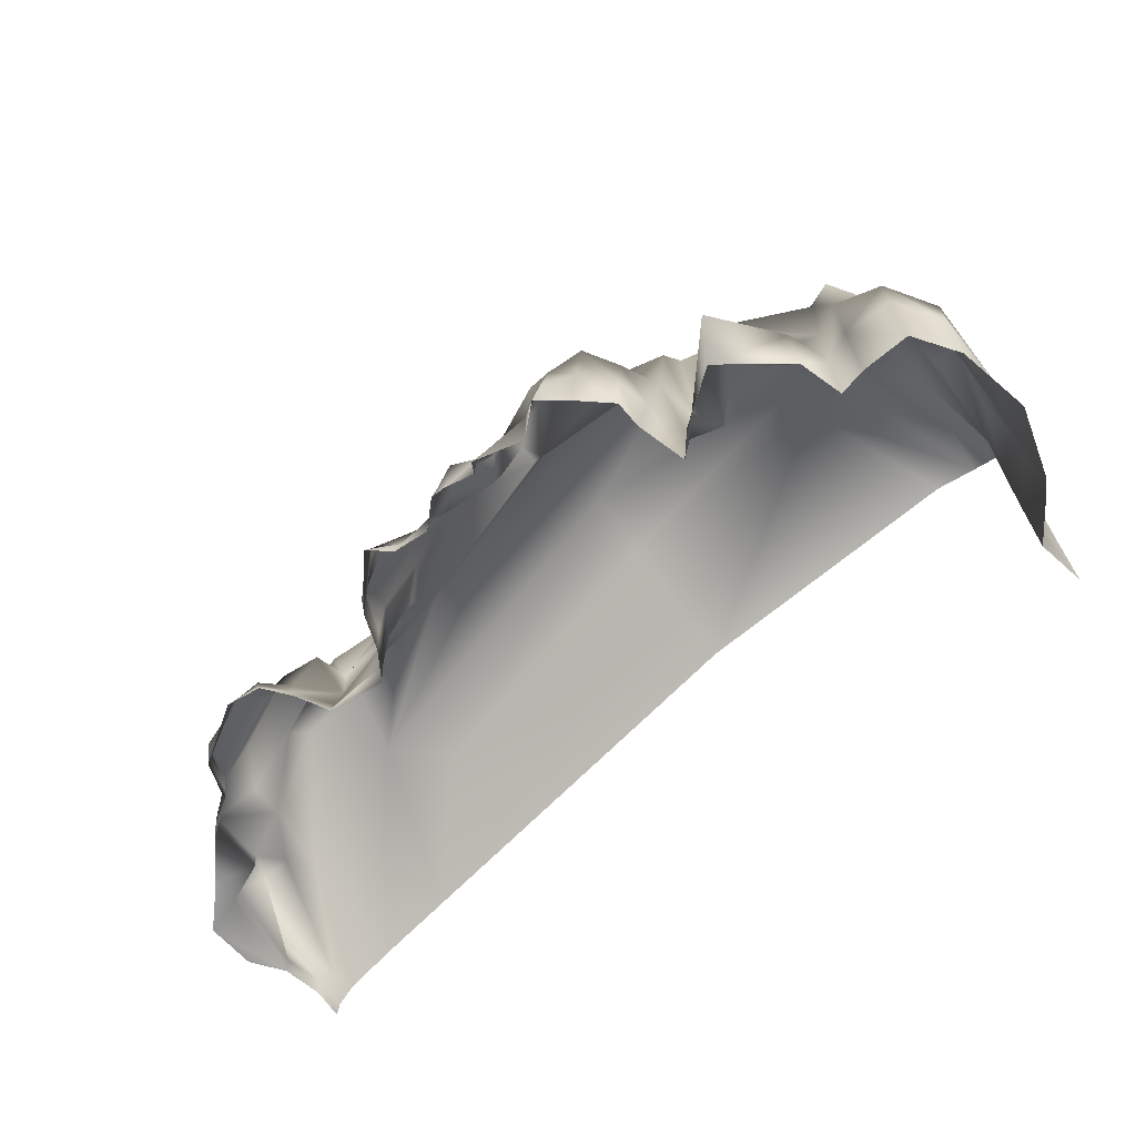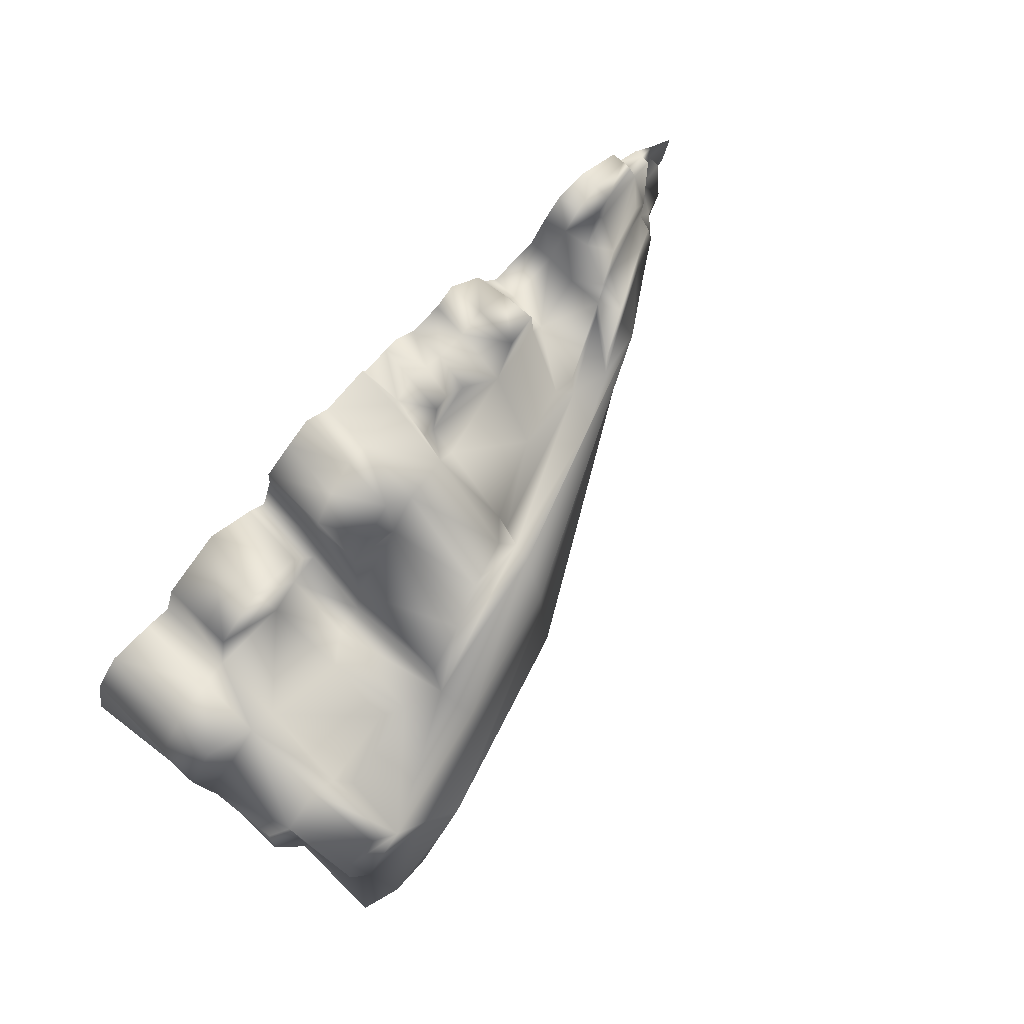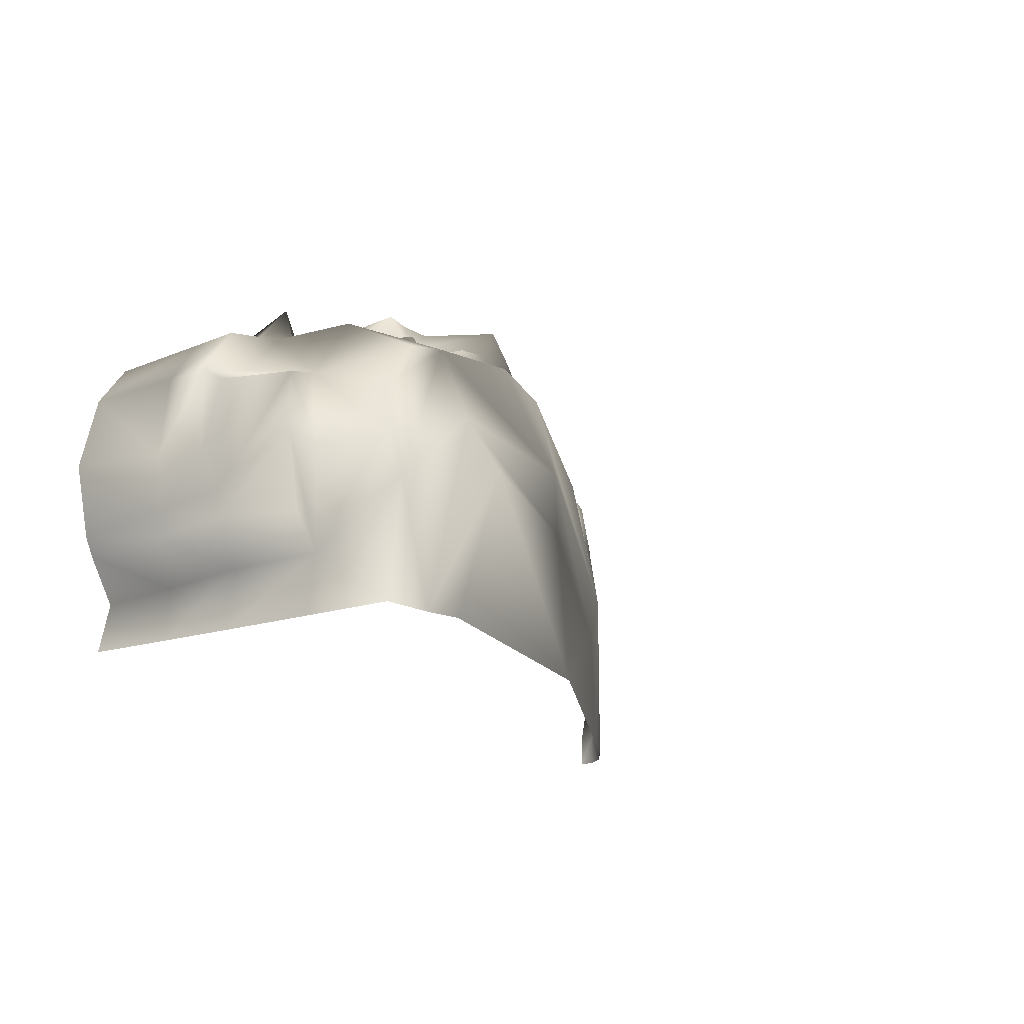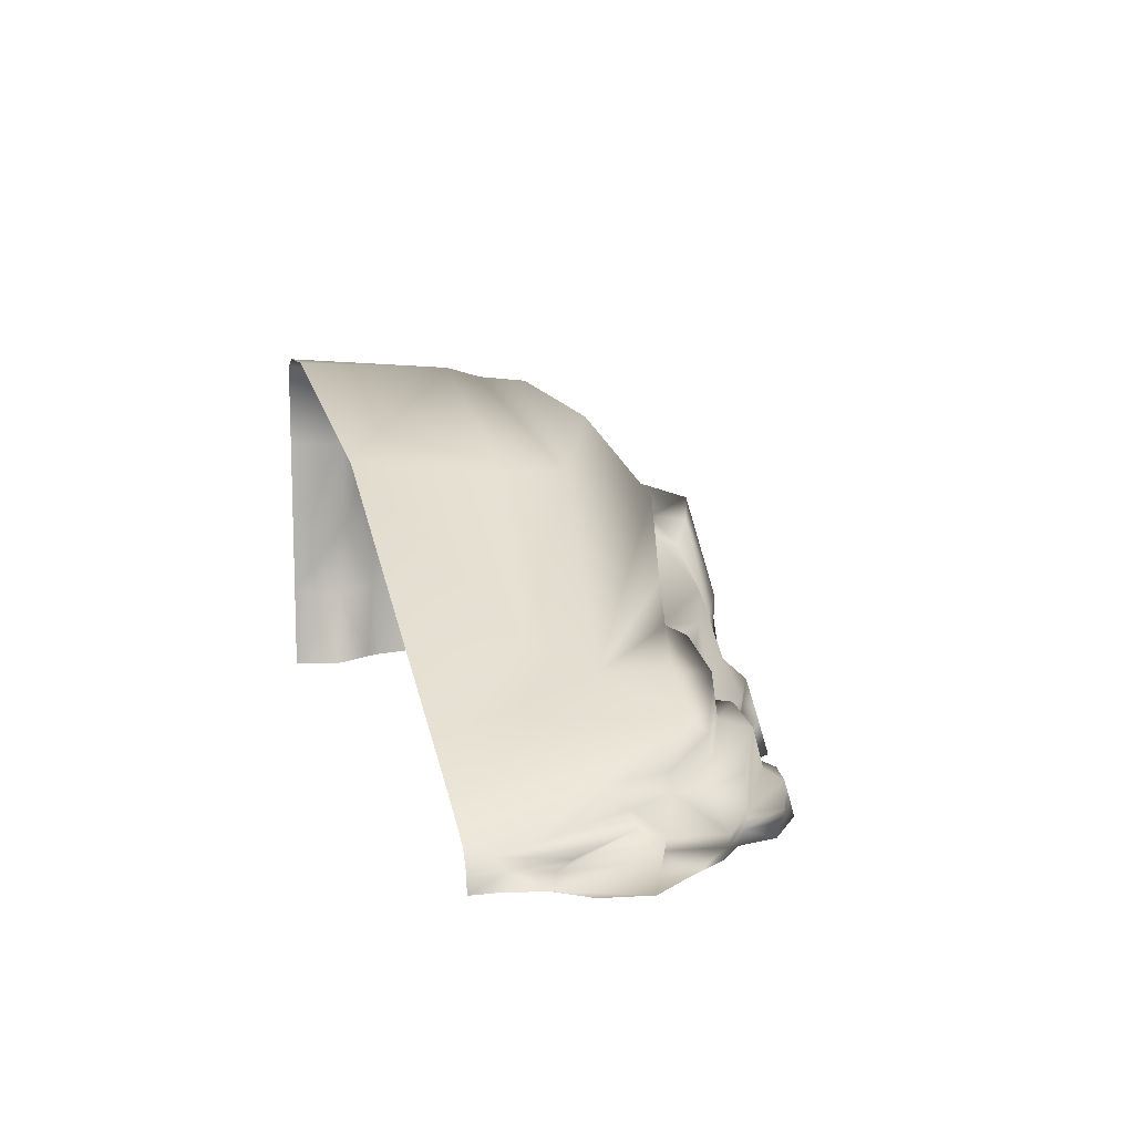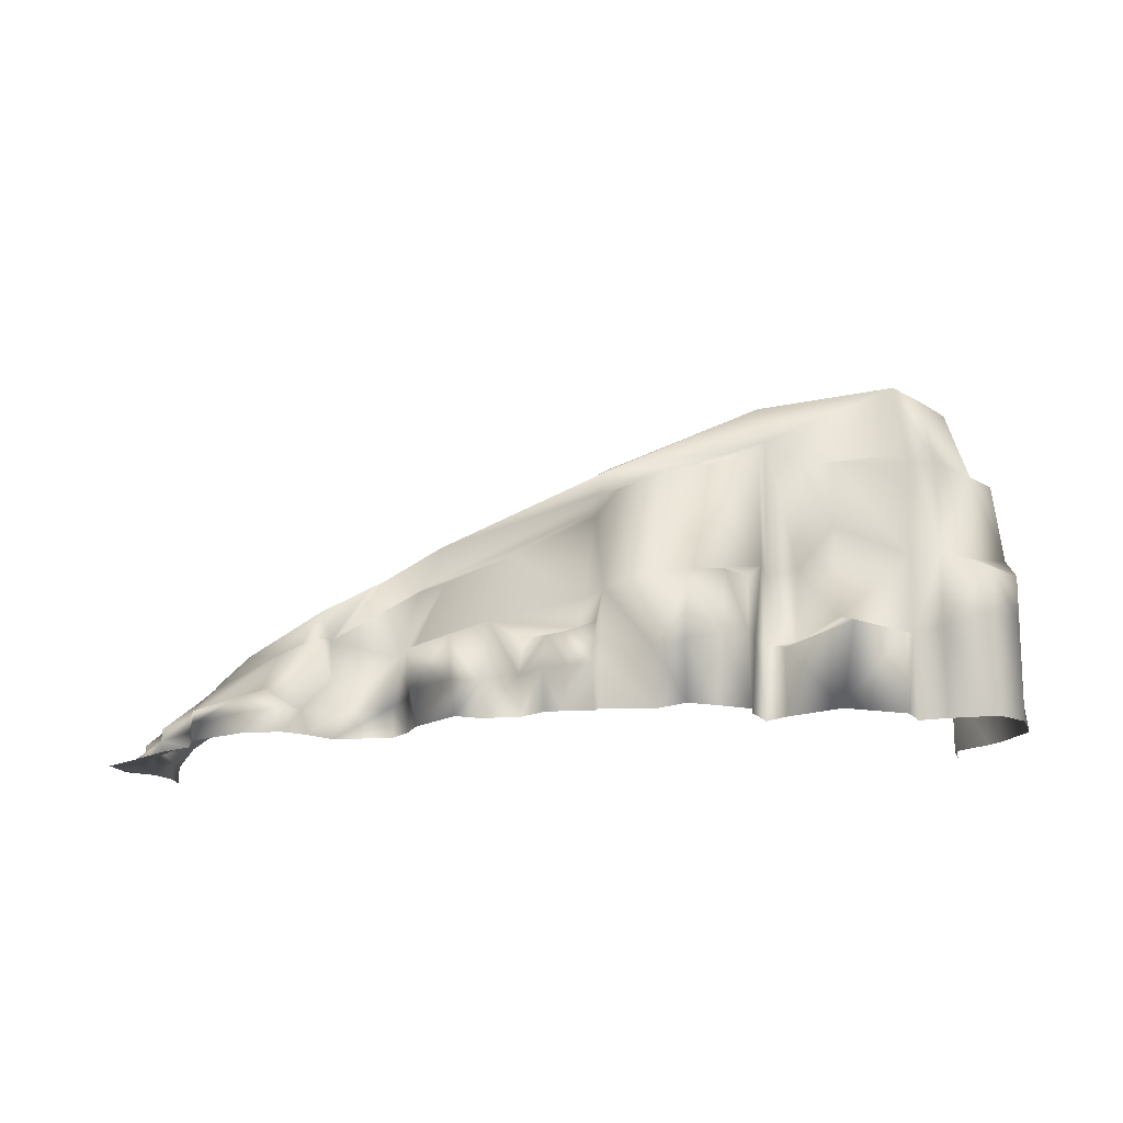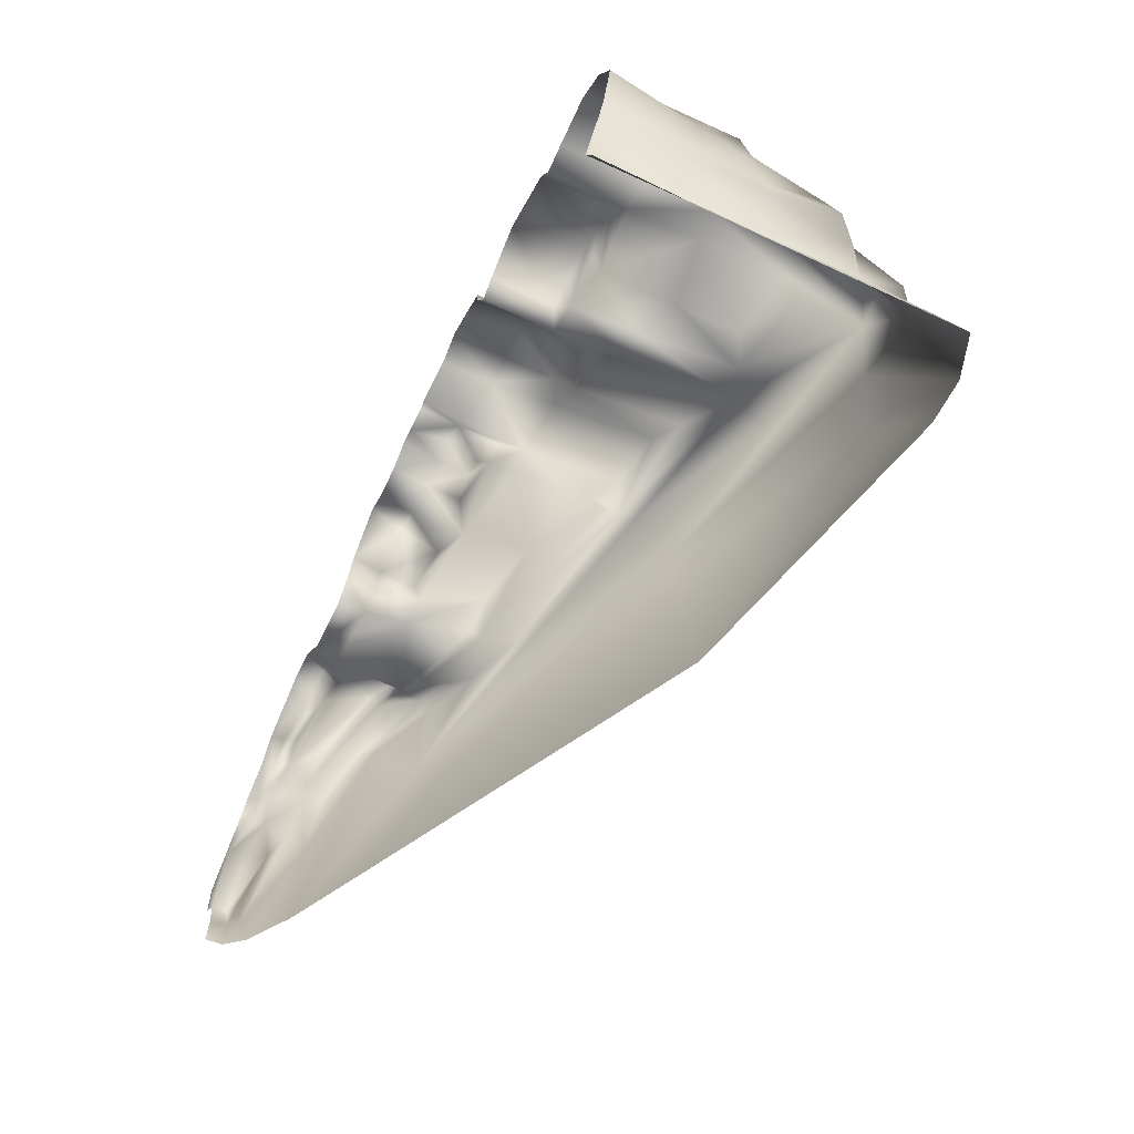
<metadata>
{"format":"obj","ext":"obj","renderer":"f3d","projection":"perspective","resolution":1024,"background":"white","views":[{"elev":-67.7,"azim":34.0,"up":"+Y"},{"elev":78.5,"azim":133.5,"up":"+Z"},{"elev":-16.3,"azim":124.9,"up":"+Z"},{"elev":10.7,"azim":-106.6,"up":"+Y"},{"elev":76.6,"azim":-1.9,"up":"+Z"},{"elev":-65.9,"azim":64.1,"up":"+Z"}]}
</metadata>
<code>
o Cliff-Hill_#2_Mesh.325
v 3.211 0.005122 -1.299
v -4.411 0.005125 -1.299
v -0.2383 2.207 1.531
v 3.248 3.194 -1.299
v -4.265 0.3299 -1.292
v 2.423 3.059 1.038
v -3.254 0.89 0.8209
v -0.3255 1.858 1.553
v 3.234 2.374 -1.299
v 3.22 1.497 -1.299
v -4.399 0.1589 -1.299
v 2.372 2.427 1.039
v -3.882 0.2544 1.098
v -2.123 0.005121 1.167
v 1.073 0.005119 1.41
v -1.681 1.685 1.115
v 1.158 2.812 1.31
v -2.052 0.6806 1.26
v -1.829 1.34 1.083
v 1.166 1.325 1.223
v -0.4547 1.031 1.846
v -0.326 1.763 1.751
v -1.625 1.28 1.504
v -1.909 0.7117 1.512
v -1.975 0.00512 1.434
v -0.2783 2.032 1.504
v 1.2 2.471 1.439
v -0.3679 0.005119 2.358
v 0.9174 0.005119 1.857
v 1.074 1.304 1.69
v 1.119 2.302 1.617
v -0.1229 1.954 1.917
v -2.639 0.005121 1.199
v -2.652 0.538 1.077
v -4.114 0.2082 0.3458
v -4.017 0.4176 0.08104
v -3.906 0.005121 1.013
v -2.813 0.005121 1.477
v -2.934 0.4686 1.41
v -2.746 0.8533 1.4
v -3.616 0.5072 1.168
v -3.825 0.4534 0.7921
v -4.165 0.1964 0.8489
v -4.191 0.005122 0.7809
v -3.907 0.5739 -0.1979
v -2.207 1.42 0.987
v -2.58 0.9455 0.9904
v -3.455 0.5821 0.9597
v -3.804 0.4543 0.4981
v -2.296 1.34 1.156
v -3.389 0.793 0.9573
v -3.754 0.6163 0.4937
v 1.543 2.305 1.247
v 1.441 1.361 1.247
v 3.102 0.005122 -0.8655
v 2.926 3.056 -0.1675
v 3.125 1.496 -0.7669
v 3.148 2.372 -0.7677
v 2.436 1.447 1.251
v 2.48 2.295 1.248
v 1.761 2.236 1.554
v 1.712 1.622 1.684
v 2.412 0.005119 1.178
v 2.645 2.929 1.032
v 2.684 2.257 1.372
v 2.67 1.441 1.413
v 2.655 0.005119 1.248
v 3.376 1.481 -0.1442
v 3.132 2.324 0.1544
v 3.057 2.963 0.1683
v -1.261 0.8568 1.875
v -1.041 1.452 1.725
v -1.335 0.005119 2.072
v -1.582 0.7361 1.977
v -1.933 0.6611 1.803
v -1.882 0.00512 1.747
v -1.539 0.005119 2.221
v 0.1691 1.142 2.326
v 0.4791 1.202 2.074
v 0.3296 2.092 2.08
v 0.09496 0.005119 2.271
v 0.6827 2.194 1.728
v -2.74 1.146 0.8643
v -3.218 0.4018 1.49
v -3.056 0.7075 1.46
v -2.953 0.7736 1.187
v -2.733 1.12 1.214
v 3.056 1.455 1.001
v 3.103 2.264 0.7998
v 2.946 2.907 0.6116
v 3.357 2.229 0.2428
v 3.286 2.167 0.7774
v 3.349 1.46 0.8401
v 3.424 0.005121 -0.3344
v 3.344 0.005121 -0.4912
v 3.361 1.498 -0.391
v 3.286 2.276 -0.4347
v 0.8898 0.005119 2.106
v 0.9218 1.133 2.051
v 0.7121 1.131 2.357
v 0.3859 1.047 2.376
v 0.332 0.005118 2.512
v 0.5914 0.005118 2.338
v -4.414 0.005124 -1.012
v -4.4 0.1569 -0.9915
v -4.295 0.2359 -1.064
v -4.509 0.005124 -0.6756
v -4.496 0.1418 -0.6562
v -4.454 0.2212 -0.4973
v -4.249 0.3341 0.06213
v -4.437 0.1503 0.2023
v -1.868 1.263 1.246
v -2.659 0.8887 1.098
v -2.892 1.214 0.1697
v -0.1716 2.465 0.7224
v 2.16 3.138 0.491
v 2.884 3.303 -1.327
v -3.889 0.5869 -1.299
v 1.873 3.268 0.07495
v 2.484 3.299 -1.299
v -2.465 1.384 -0.282
v -0.1629 2.494 0.1082
v -3.324 0.8965 -1.299
v -0.143 2.625 -1.297
v -0.4884 0.7666 1.896
v -0.2905 1.059 2.102
v -0.4044 0.005119 2.261
v -1.009 0.005119 2.068
v -0.3609 0.7842 2.095
v -0.9665 0.69 1.925
v -0.8106 0.005119 2.291
v -0.7726 0.6771 2.099
v -0.6125 0.6991 2.125
v -0.6687 0.005119 2.299
v -0.8129 0.3664 2.234
v -0.4059 0.4071 2.247
v -1.011 0.3561 2.063
v -0.6178 0.3753 2.334
v -3.813 0.005121 1.371
v -3.791 0.2484 1.451
v -3.367 0.3334 1.617
v -3.145 0.3806 1.637
v -3.012 0.00512 1.703
v -3.325 0.00512 1.727
v 3.105 1.3 1.369
v 3.419 1.304 0.9352
v 3.428 1.326 0.2204
v 3.566 0.00512 0.273
v 3.384 0.005119 0.9245
v 3.094 0.005119 1.294
v -4.132 0.1039 0.3089
v -4.182 0.09812 0.815
v -4.508 0.005124 -0.6659
v -4.454 0.005123 0.165
v -4.733 0.005123 -0.4062
v -4.797 0.005123 0.03148
v -4.482 0.005122 0.4004
v 1.105 0.6888 1.316
v 1.4 0.7101 1.247
v 1.718 0.8474 1.6
v 2.417 0.7603 1.215
v 1.23 0.005119 1.623
v 1.258 0.6177 1.529
v 1.767 0.7131 2.16
v 2.269 0.7037 1.616
v 2.265 0.005119 1.58
v 1.655 0.005119 1.978
v -3.9 0.1261 1.057
v -3.806 0.139 1.418
v -3.356 0.1851 1.665
v -3.093 0.2093 1.667
v -2.882 0.2232 1.445
v -2.658 0.235 1.144
v -2.109 0.275 1.207
v -1.964 0.291 1.467
v -1.921 0.3023 1.773
v -1.574 0.3326 2.109
v -1.323 0.3412 1.992
v -0.3554 0.4159 2.256
v 0.1097 0.4997 2.295
v 0.3461 0.5436 2.441
v 0.642 0.5996 2.348
v 0.8957 0.6481 2.075
v 0.9827 0.665 1.772
v 2.657 0.808 1.34
v 3.099 0.8794 1.344
v 3.408 0.903 0.9319
v 3.475 0.8744 0.2385
v 3.396 0.8366 -0.2279
v 3.352 0.8182 -0.437
v 3.11 0.7307 -0.8178
v 3.213 0.7998 -1.299
f 13 85 41
f 85 13 84
f 79 80 78
f 80 79 82
f 66 89 65
f 89 66 88
f 106 11 105
f 170 139 144
f 139 170 169
f 26 19 8
f 19 26 16
f 181 103 182
f 103 181 102
f 53 6 27
f 6 53 12
f 4 58 9
f 58 4 56
f 105 2 104
f 2 105 11
f 51 49 48
f 49 51 52
f 71 23 24
f 23 71 72
f 54 27 20
f 27 54 53
f 76 177 176
f 177 76 77
f 46 19 16
f 19 46 47
f 3 27 17
f 27 3 26
f 8 72 22
f 23 18 24
f 18 23 112
f 25 174 14
f 174 25 175
f 15 184 29
f 184 15 158
f 20 31 30
f 31 20 27
f 27 82 31
f 26 22 32
f 22 26 8
f 126 22 21
f 22 126 32
f 135 134 138
f 134 135 131
f 113 18 112
f 18 113 34
f 33 174 173
f 174 33 14
f 13 42 43
f 42 13 41
f 152 37 168
f 37 152 44
f 38 173 172
f 173 38 33
f 36 35 49
f 35 152 43
f 152 35 151
f 45 106 36
f 87 113 50
f 113 87 86
f 48 85 86
f 85 48 41
f 42 48 49
f 48 42 41
f 83 50 46
f 50 83 87
f 7 52 51
f 52 7 45
f 45 49 52
f 49 45 36
f 47 50 113
f 50 47 46
f 59 61 62
f 61 59 60
f 167 165 164
f 165 167 166
f 10 58 57
f 58 10 9
f 191 1 192
f 1 191 55
f 70 89 69
f 89 70 90
f 12 61 60
f 61 12 53
f 53 62 61
f 62 53 54
f 54 160 62
f 160 54 159
f 6 12 60
f 94 190 189
f 190 94 95
f 96 91 68
f 91 96 97
f 58 70 69
f 70 58 56
f 90 6 64
f 66 60 59
f 60 66 65
f 161 67 185
f 67 161 63
f 6 17 27
f 21 72 71
f 72 21 22
f 73 137 178
f 137 73 128
f 71 75 74
f 75 71 24
f 76 175 25
f 175 76 176
f 77 178 177
f 178 77 73
f 30 82 79
f 82 30 31
f 32 78 80
f 78 32 126
f 182 98 183
f 98 182 103
f 81 179 28
f 179 81 180
f 26 3 16
f 39 85 84
f 85 39 40
f 144 171 170
f 171 144 143
f 51 86 87
f 86 51 48
f 40 86 85
f 86 40 113
f 7 87 83
f 87 7 51
f 43 49 35
f 49 43 42
f 82 26 80
f 26 82 27
f 26 32 80
f 68 92 93
f 92 68 91
f 149 188 187
f 188 149 148
f 64 89 90
f 89 64 65
f 69 92 91
f 92 69 89
f 89 93 92
f 93 89 88
f 149 186 150
f 186 149 187
f 95 191 190
f 191 95 55
f 57 97 96
f 97 57 58
f 58 91 97
f 91 58 69
f 19 23 72
f 72 8 19
f 29 183 98
f 183 29 184
f 99 79 100
f 79 99 30
f 79 101 100
f 101 79 78
f 102 180 81
f 180 102 181
f 110 108 111
f 108 110 109
f 111 153 154
f 153 111 108
f 105 153 108
f 105 109 106
f 109 105 108
f 106 110 36
f 110 106 109
f 110 35 36
f 35 110 111
f 35 154 151
f 154 35 111
f 106 5 11
f 5 106 45
f 47 112 19
f 112 47 113
f 112 23 19
f 34 40 39
f 40 34 113
f 46 114 83
f 17 115 3
f 56 116 6
f 116 56 117
f 45 118 5
f 3 114 16
f 114 3 115
f 6 115 17
f 115 6 116
f 7 118 45
f 118 7 114
f 16 114 46
f 4 117 56
f 83 114 7
f 117 119 116
f 119 117 120
f 115 121 114
f 121 115 122
f 116 122 115
f 122 116 119
f 114 123 118
f 123 114 121
f 120 124 119
f 122 124 121
f 119 124 122
f 121 124 123
f 125 126 21
f 126 125 129
f 71 125 21
f 125 71 130
f 28 136 127
f 136 28 179
f 132 137 135
f 137 132 130
f 130 132 125
f 125 133 129
f 133 125 132
f 136 133 138
f 133 136 129
f 132 138 133
f 138 132 135
f 135 128 131
f 128 135 137
f 136 134 127
f 134 136 138
f 168 139 169
f 139 168 37
f 13 141 84
f 141 13 140
f 84 142 39
f 142 84 141
f 172 143 38
f 143 172 171
f 66 145 88
f 88 146 93
f 146 88 145
f 93 147 68
f 147 93 146
f 189 148 94
f 148 189 188
f 185 150 186
f 150 185 67
f 152 157 44
f 107 155 153
f 153 156 154
f 156 153 155
f 154 157 151
f 157 154 156
f 151 157 152
f 20 159 54
f 159 20 158
f 160 59 62
f 59 160 161
f 167 163 162
f 163 167 164
f 15 163 158
f 163 15 162
f 158 163 159
f 159 164 160
f 164 159 163
f 160 165 161
f 165 160 164
f 161 166 63
f 166 161 165
f 153 104 107
f 6 65 64
f 65 6 60
f 56 90 70
f 90 56 6
f 104 153 105
f 152 13 43
f 13 152 168
f 168 140 13
f 140 168 169
f 169 141 140
f 141 169 170
f 170 142 141
f 142 170 171
f 142 172 39
f 172 142 171
f 172 34 39
f 34 172 173
f 173 18 34
f 18 173 174
f 18 175 24
f 175 18 174
f 175 75 24
f 75 175 176
f 176 74 75
f 74 176 177
f 74 178 71
f 178 74 177
f 71 137 130
f 137 71 178
f 136 126 129
f 126 136 179
f 126 180 78
f 180 126 179
f 180 101 78
f 101 180 181
f 101 182 100
f 182 101 181
f 100 183 99
f 183 100 182
f 99 184 30
f 184 99 183
f 30 158 20
f 158 30 184
f 161 66 59
f 66 161 185
f 185 145 66
f 145 185 186
f 145 187 146
f 187 145 186
f 146 188 147
f 188 146 187
f 147 189 68
f 189 147 188
f 189 96 68
f 96 189 190
f 190 57 96
f 57 190 191
f 57 192 10
f 192 57 191

</code>
